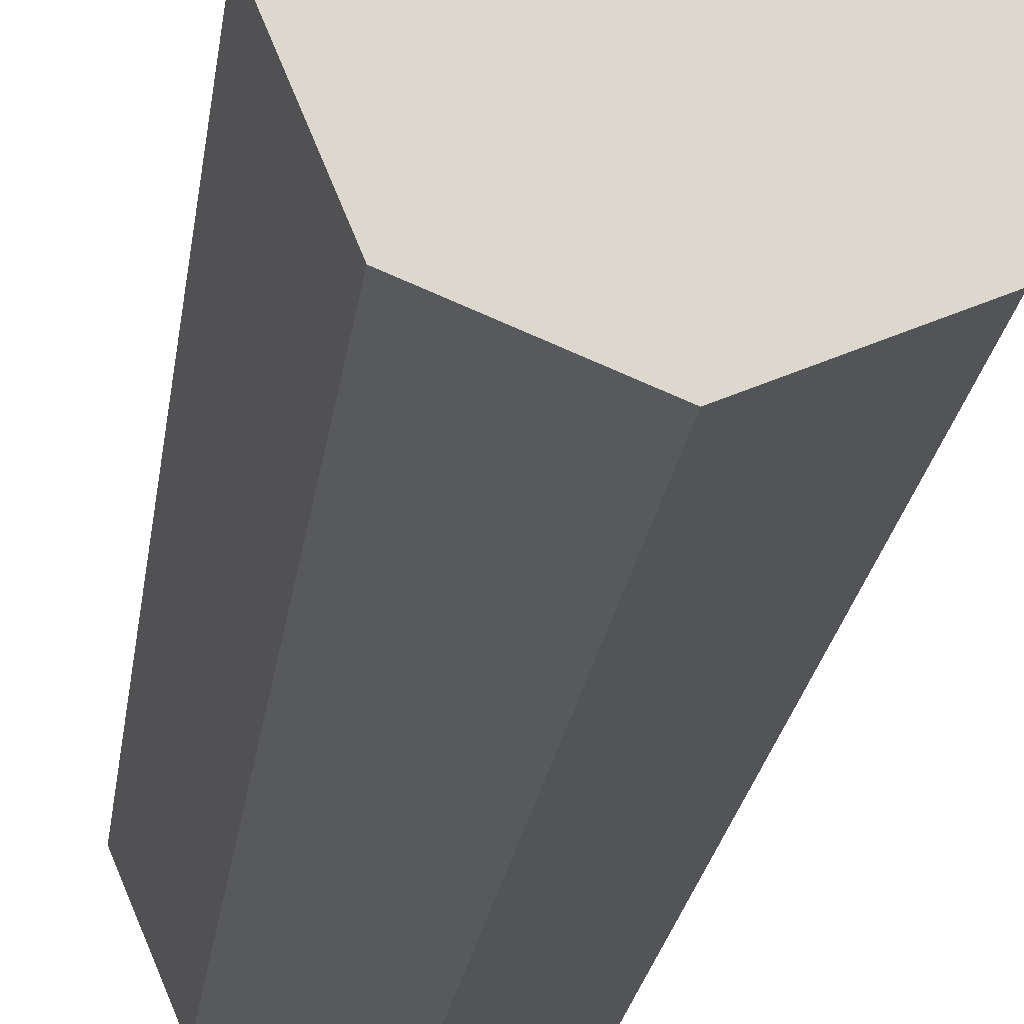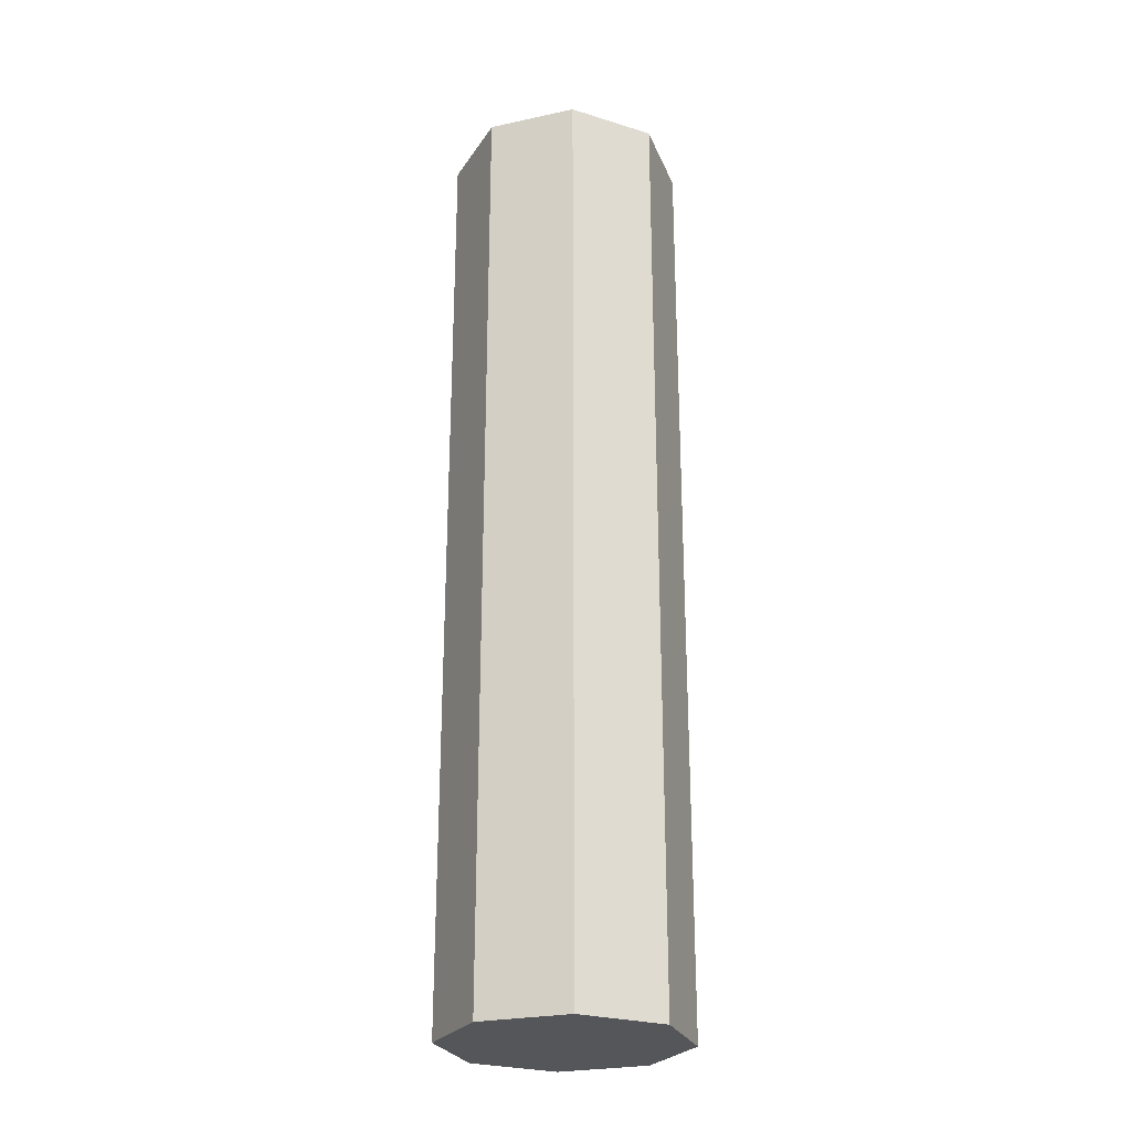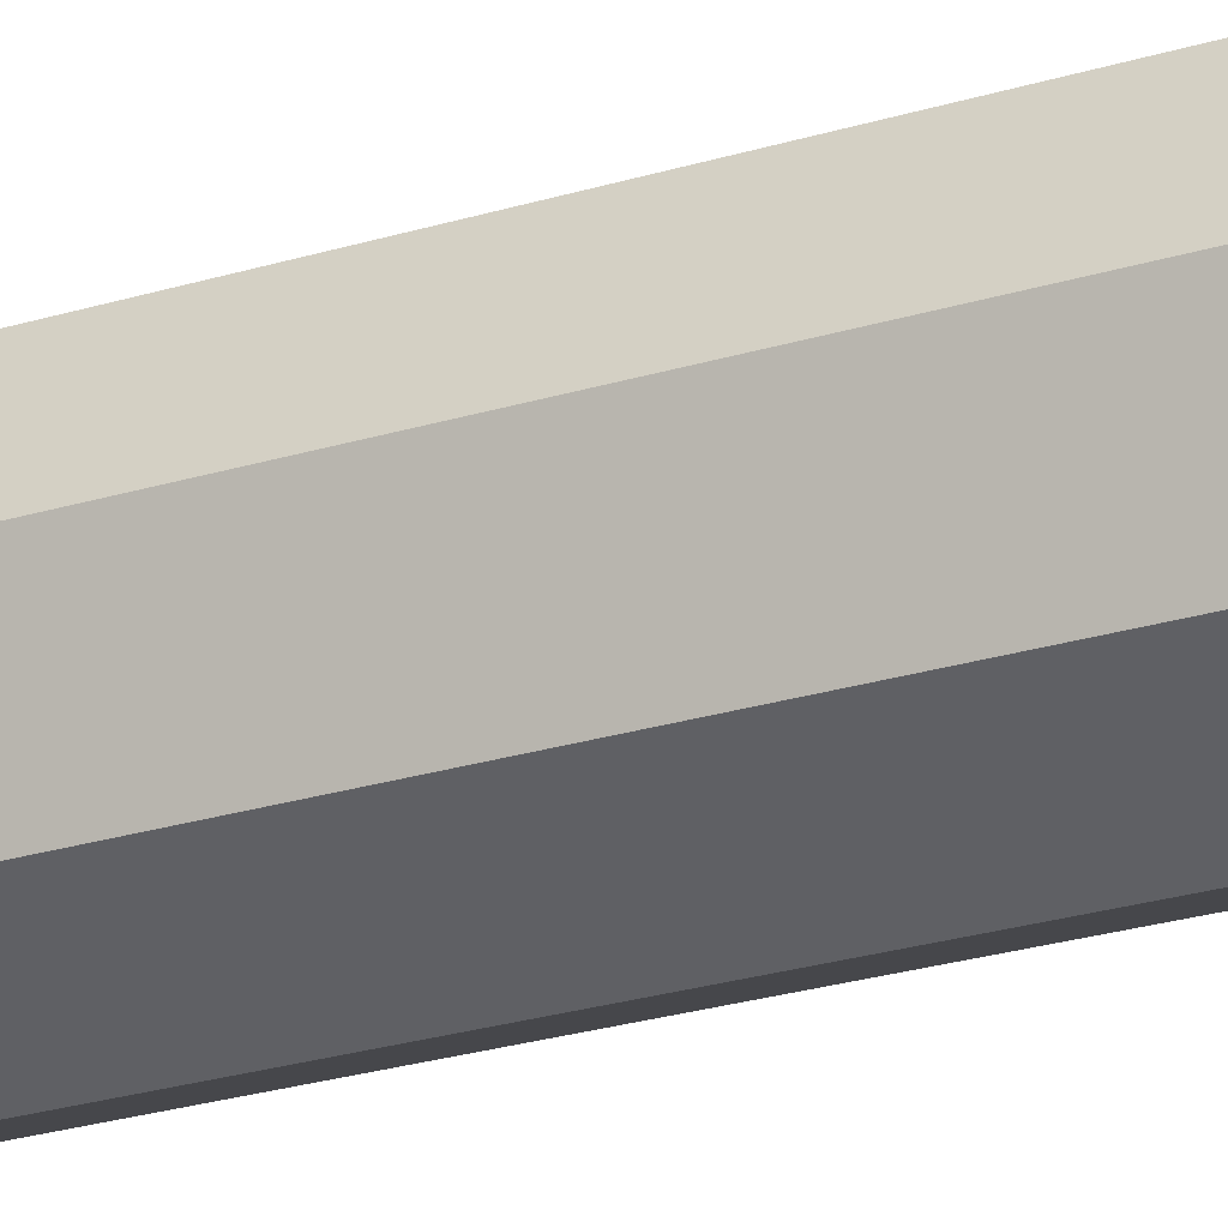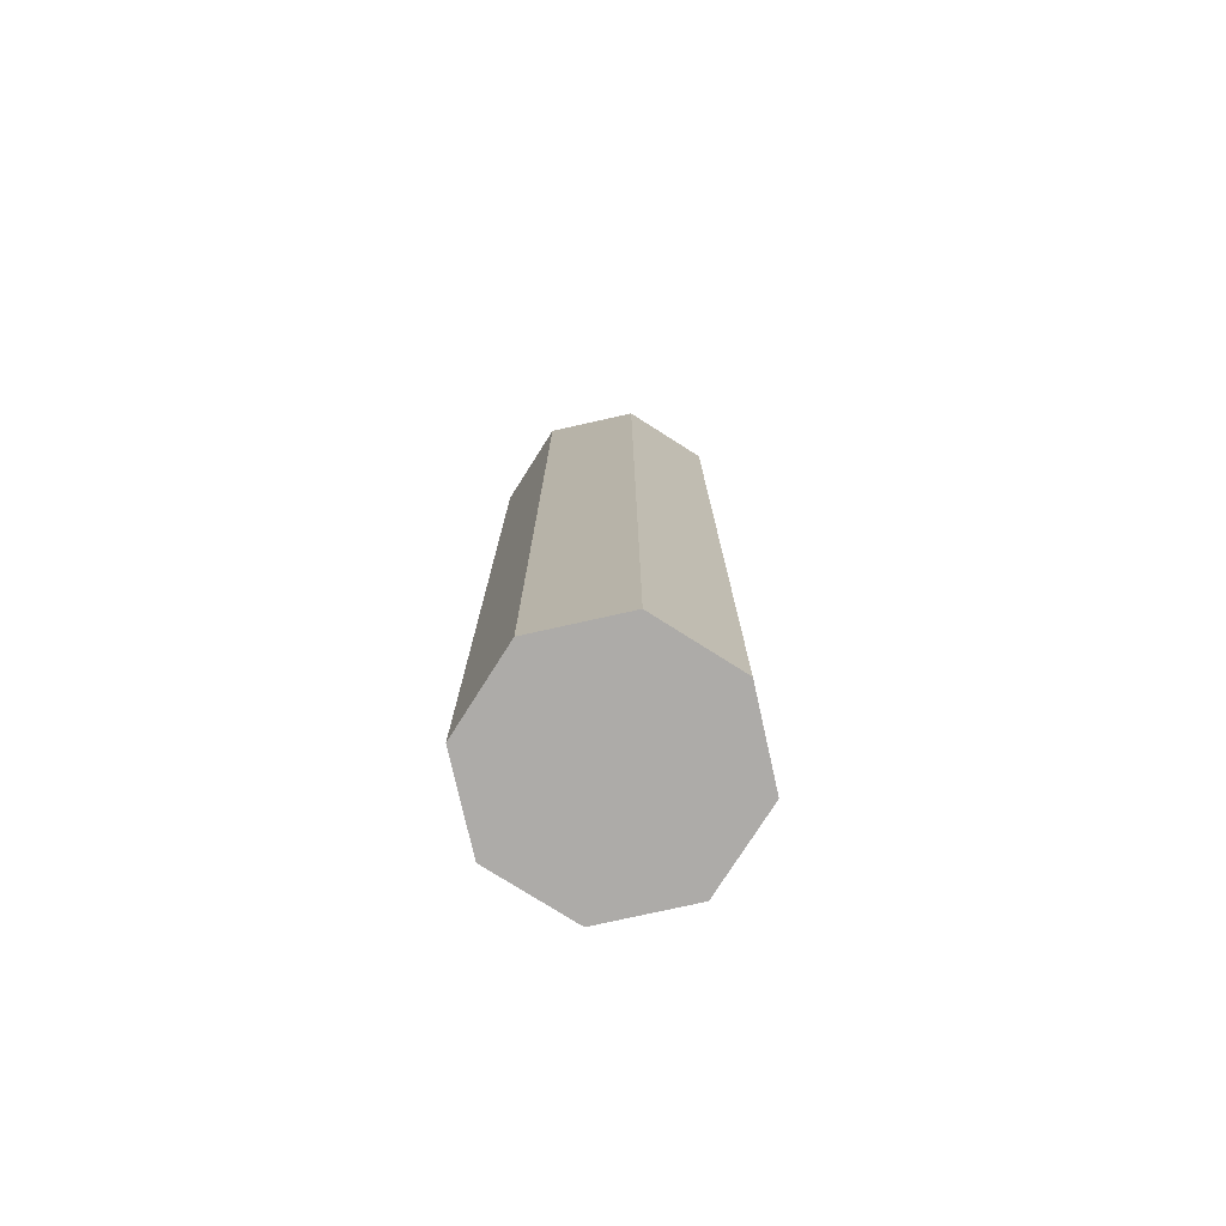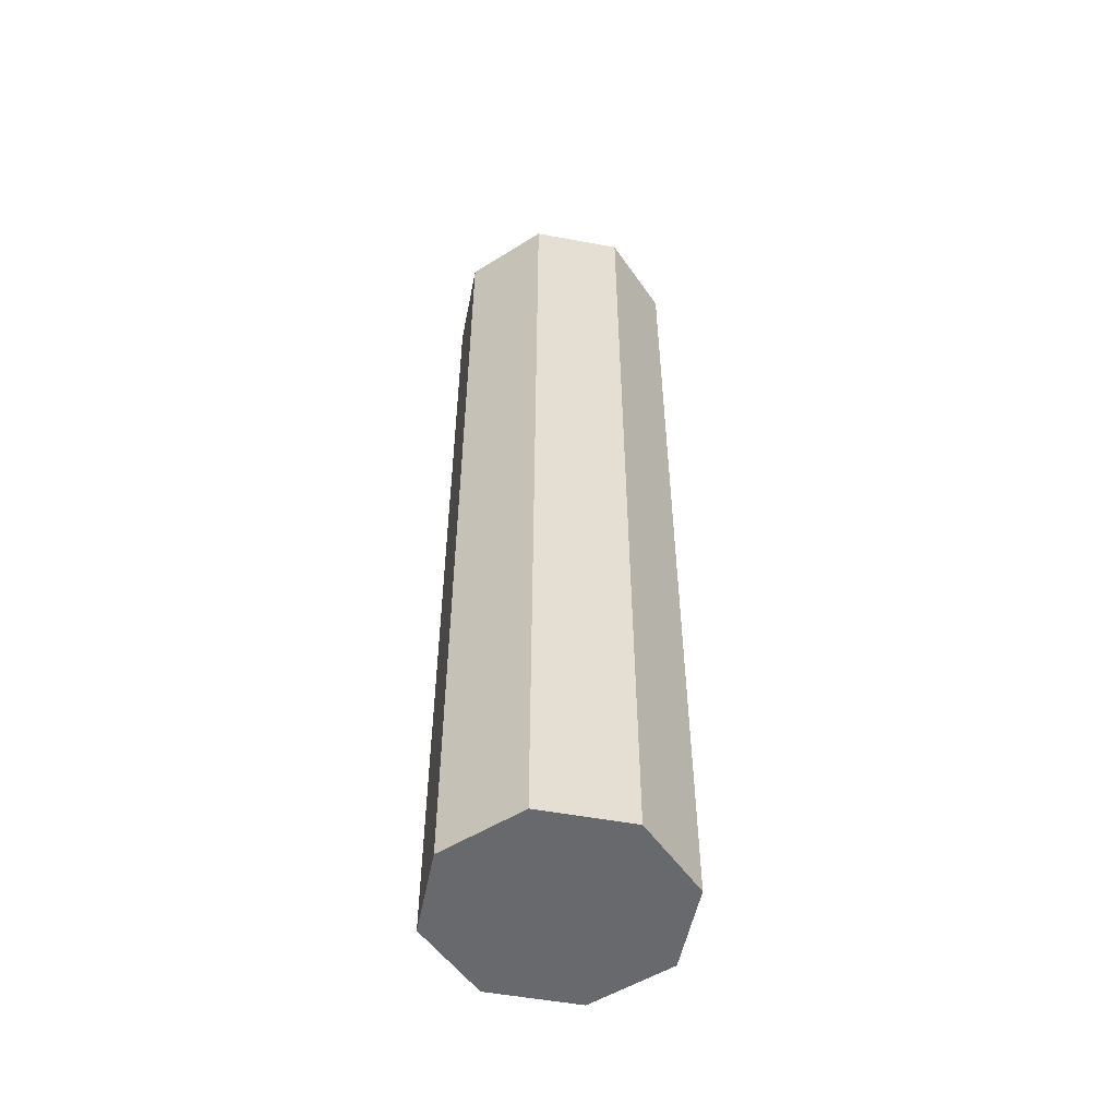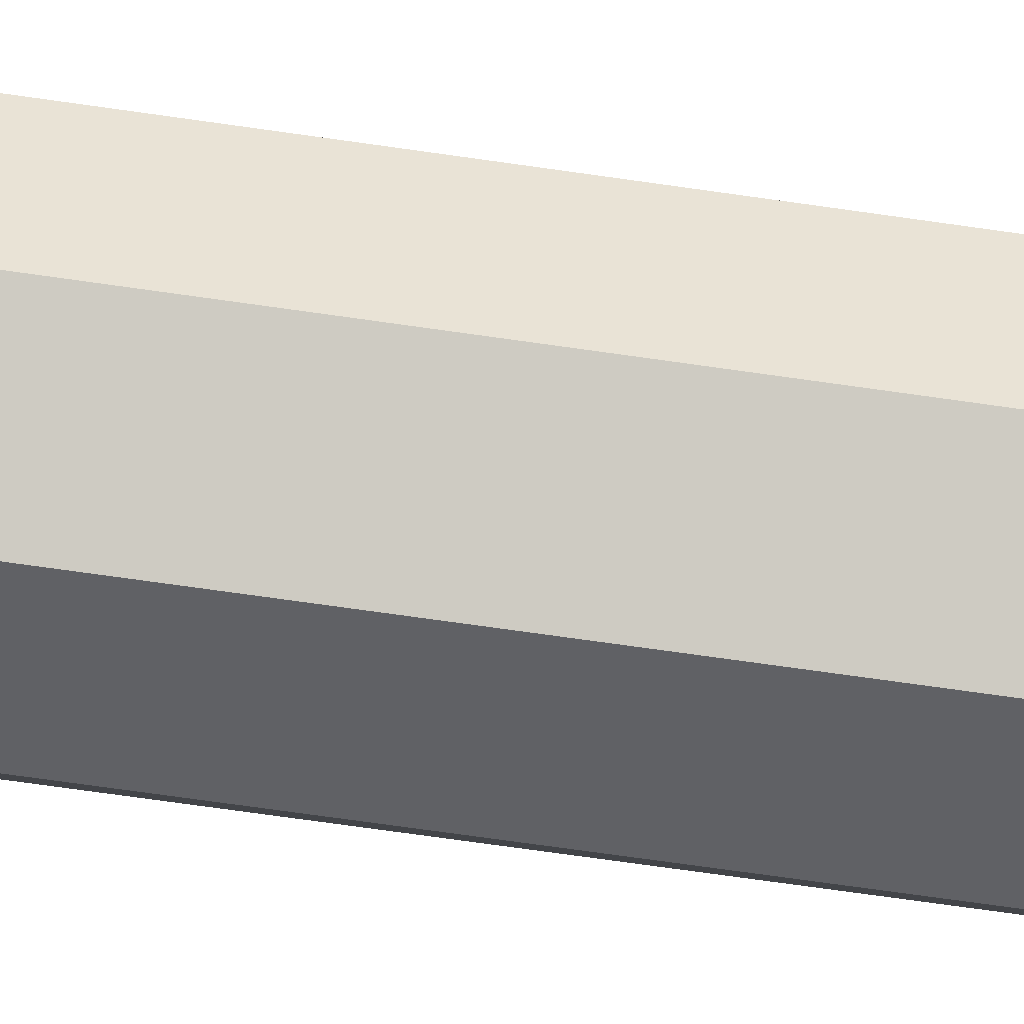
<metadata>
{"format":"obj","ext":"obj","renderer":"f3d","projection":"perspective","resolution":1024,"background":"white","views":[{"elev":-17.2,"azim":174.3,"up":"+Z"},{"elev":-26.0,"azim":-48.6,"up":"+Y"},{"elev":-27.6,"azim":-65.4,"up":"+Z"},{"elev":-76.5,"azim":35.1,"up":"+Y"},{"elev":-52.8,"azim":11.3,"up":"+Y"},{"elev":-71.8,"azim":-98.1,"up":"+Z"}]}
</metadata>
<code>
g Rocket_Mid
v -0.5 0 0
v -0.5 1 0
v -0.3536 0 0.3536
v -0.3536 1 0.3536
v -0.3536 0 0.3536
v -0.3536 1 0.3536
v 2.186e-08 0 0.5
v 2.186e-08 1 0.5
v 2.186e-08 0 0.5
v 2.186e-08 1 0.5
v 0.3536 0 0.3536
v 0.3536 1 0.3536
v 0.3536 0 0.3536
v 0.3536 1 0.3536
v 0.5 0 -4.371e-08
v 0.5 1 -4.371e-08
v 0.5 0 -4.371e-08
v 0.5 1 -4.371e-08
v 0.3536 0 -0.3536
v 0.3536 1 -0.3536
v 0.3536 0 -0.3536
v 0.3536 1 -0.3536
v -5.962e-09 0 -0.5
v -5.962e-09 1 -0.5
v -5.962e-09 0 -0.5
v -5.962e-09 1 -0.5
v -0.3536 0 -0.3536
v -0.3536 1 -0.3536
v -0.3536 0 -0.3536
v -0.3536 1 -0.3536
v -0.5 0 0
v -0.5 1 0
v -0.5 1 0
v -0.5 2 0
v -0.3536 1 0.3536
v -0.3536 2 0.3536
v -0.3536 1 0.3536
v -0.3536 2 0.3536
v 2.186e-08 1 0.5
v 2.186e-08 2 0.5
v 2.186e-08 1 0.5
v 2.186e-08 2 0.5
v 0.3536 1 0.3536
v 0.3536 2 0.3536
v 0.3536 1 0.3536
v 0.3536 2 0.3536
v 0.5 1 -4.371e-08
v 0.5 2 -4.371e-08
v 0.5 1 -4.371e-08
v 0.5 2 -4.371e-08
v 0.3536 1 -0.3536
v 0.3536 2 -0.3536
v 0.3536 1 -0.3536
v 0.3536 2 -0.3536
v -5.962e-09 1 -0.5
v -5.962e-09 2 -0.5
v -5.962e-09 1 -0.5
v -5.962e-09 2 -0.5
v -0.3536 1 -0.3536
v -0.3536 2 -0.3536
v -0.3536 1 -0.3536
v -0.3536 2 -0.3536
v -0.5 1 0
v -0.5 2 0
v -0.5 2 0
v -0.5 3 0
v -0.3536 2 0.3536
v -0.3536 3 0.3536
v -0.3536 2 0.3536
v -0.3536 3 0.3536
v 2.186e-08 2 0.5
v 2.186e-08 3 0.5
v 2.186e-08 2 0.5
v 2.186e-08 3 0.5
v 0.3536 2 0.3536
v 0.3536 3 0.3536
v 0.3536 2 0.3536
v 0.3536 3 0.3536
v 0.5 2 -4.371e-08
v 0.5 3 -4.371e-08
v 0.5 2 -4.371e-08
v 0.5 3 -4.371e-08
v 0.3536 2 -0.3536
v 0.3536 3 -0.3536
v 0.3536 2 -0.3536
v 0.3536 3 -0.3536
v -5.962e-09 2 -0.5
v -5.962e-09 3 -0.5
v -5.962e-09 2 -0.5
v -5.962e-09 3 -0.5
v -0.3536 2 -0.3536
v -0.3536 3 -0.3536
v -0.3536 2 -0.3536
v -0.3536 3 -0.3536
v -0.5 2 0
v -0.5 3 0
v -0.5 3 0
v -0.5 4 0
v -0.3536 3 0.3536
v -0.3536 4 0.3536
v -0.3536 3 0.3536
v -0.3536 4 0.3536
v 2.186e-08 3 0.5
v 2.186e-08 4 0.5
v 2.186e-08 3 0.5
v 2.186e-08 4 0.5
v 0.3536 3 0.3536
v 0.3536 4 0.3536
v 0.3536 3 0.3536
v 0.3536 4 0.3536
v 0.5 3 -4.371e-08
v 0.5 4 -4.371e-08
v 0.5 3 -4.371e-08
v 0.5 4 -4.371e-08
v 0.3536 3 -0.3536
v 0.3536 4 -0.3536
v 0.3536 3 -0.3536
v 0.3536 4 -0.3536
v -5.962e-09 3 -0.5
v -5.962e-09 4 -0.5
v -5.962e-09 3 -0.5
v -5.962e-09 4 -0.5
v -0.3536 3 -0.3536
v -0.3536 4 -0.3536
v -0.3536 3 -0.3536
v -0.3536 4 -0.3536
v -0.5 3 0
v -0.5 4 0
v -0.5 0 0
v 0 0 0
v -0.3536 0 0.3536
v -0.5 4 0
v 0 4 0
v -0.3536 4 0.3536
v -0.3536 0 0.3536
v 0 0 0
v 2.186e-08 0 0.5
v -0.3536 4 0.3536
v 0 4 0
v 2.186e-08 4 0.5
v 2.186e-08 0 0.5
v 0 0 0
v 0.3536 0 0.3536
v 2.186e-08 4 0.5
v 0 4 0
v 0.3536 4 0.3536
v 0.3536 0 0.3536
v 0 0 0
v 0.5 0 -4.371e-08
v 0.3536 4 0.3536
v 0 4 0
v 0.5 4 -4.371e-08
v 0.5 0 -4.371e-08
v 0 0 0
v 0.3536 0 -0.3536
v 0.5 4 -4.371e-08
v 0 4 0
v 0.3536 4 -0.3536
v 0.3536 0 -0.3536
v 0 0 0
v -5.962e-09 0 -0.5
v 0.3536 4 -0.3536
v 0 4 0
v -5.962e-09 4 -0.5
v -5.962e-09 0 -0.5
v 0 0 0
v -0.3536 0 -0.3536
v -5.962e-09 4 -0.5
v 0 4 0
v -0.3536 4 -0.3536
v -0.3536 0 -0.3536
v 0 0 0
v -0.5 0 0
v -0.3536 4 -0.3536
v 0 4 0
v -0.5 4 0
f 2 1 3
f 4 2 3
f 6 5 7
f 8 6 7
f 10 9 11
f 12 10 11
f 14 13 15
f 16 14 15
f 18 17 19
f 20 18 19
f 22 21 23
f 24 22 23
f 26 25 27
f 28 26 27
f 30 29 31
f 32 30 31
f 34 33 35
f 36 34 35
f 38 37 39
f 40 38 39
f 42 41 43
f 44 42 43
f 46 45 47
f 48 46 47
f 50 49 51
f 52 50 51
f 54 53 55
f 56 54 55
f 58 57 59
f 60 58 59
f 62 61 63
f 64 62 63
f 66 65 67
f 68 66 67
f 70 69 71
f 72 70 71
f 74 73 75
f 76 74 75
f 78 77 79
f 80 78 79
f 82 81 83
f 84 82 83
f 86 85 87
f 88 86 87
f 90 89 91
f 92 90 91
f 94 93 95
f 96 94 95
f 98 97 99
f 100 98 99
f 102 101 103
f 104 102 103
f 106 105 107
f 108 106 107
f 110 109 111
f 112 110 111
f 114 113 115
f 116 114 115
f 118 117 119
f 120 118 119
f 122 121 123
f 124 122 123
f 126 125 127
f 128 126 127
f 130 131 129
f 136 137 135
f 142 143 141
f 148 149 147
f 154 155 153
f 160 161 159
f 166 167 165
f 172 173 171
f 133 132 134
f 139 138 140
f 145 144 146
f 151 150 152
f 157 156 158
f 163 162 164
f 169 168 170
f 175 174 176

</code>
